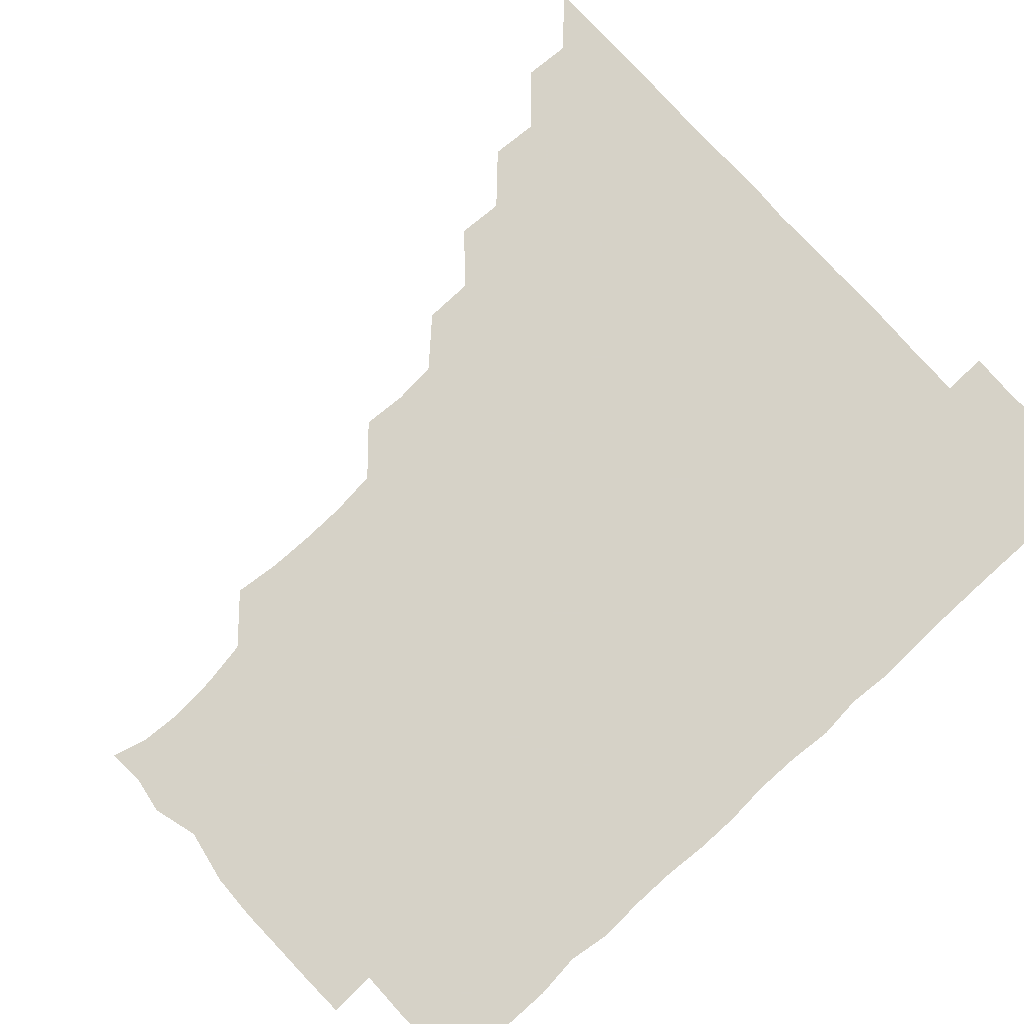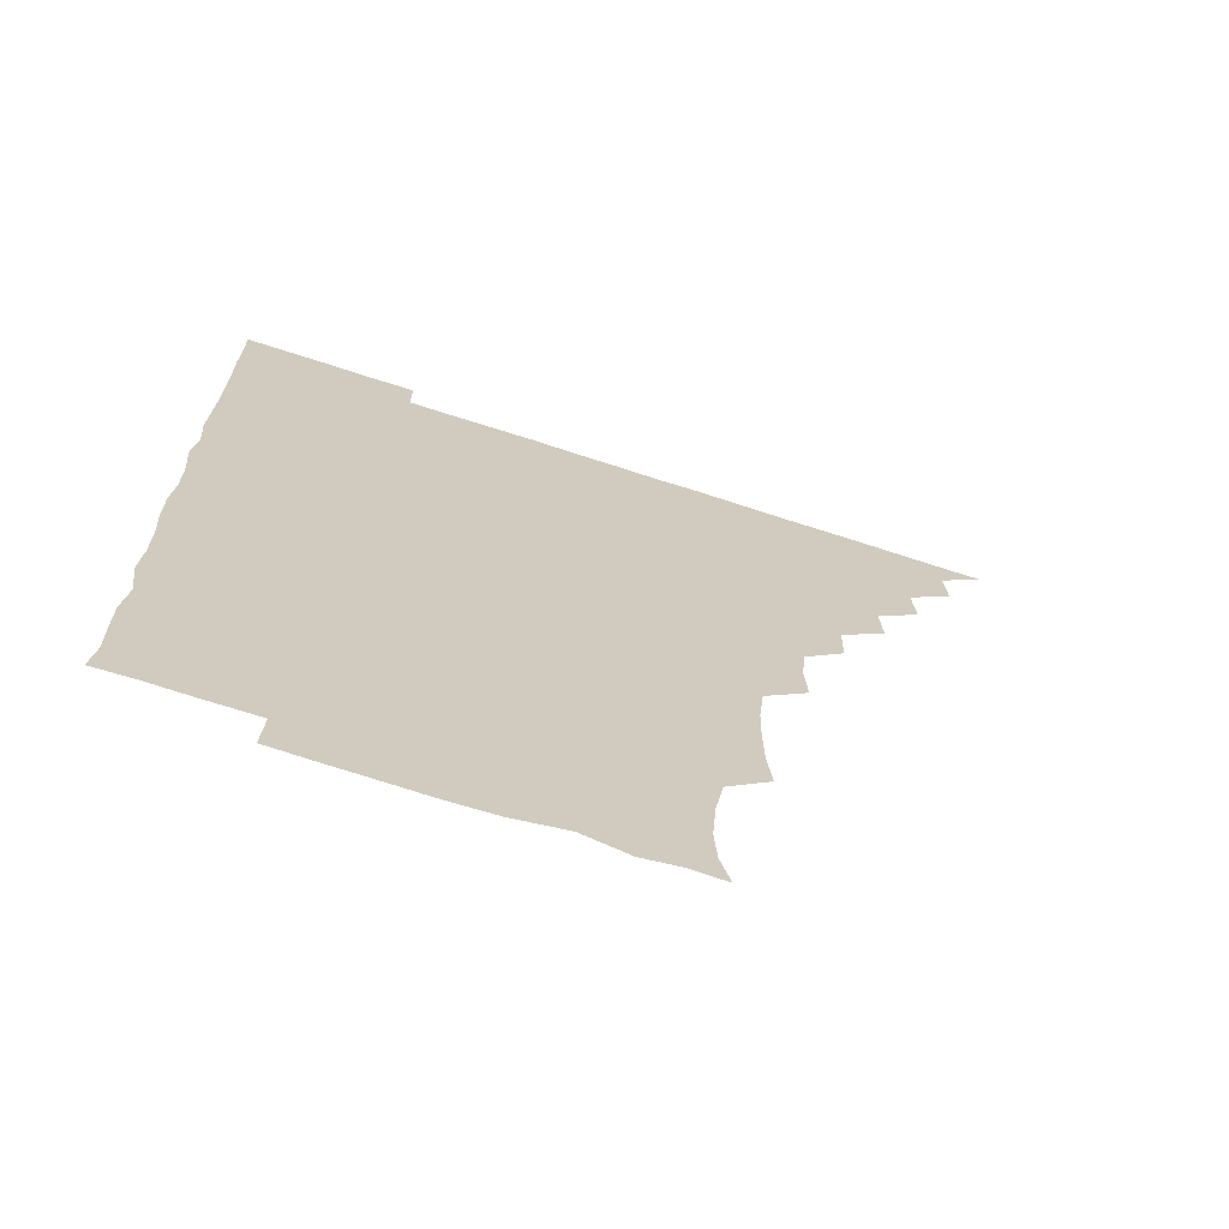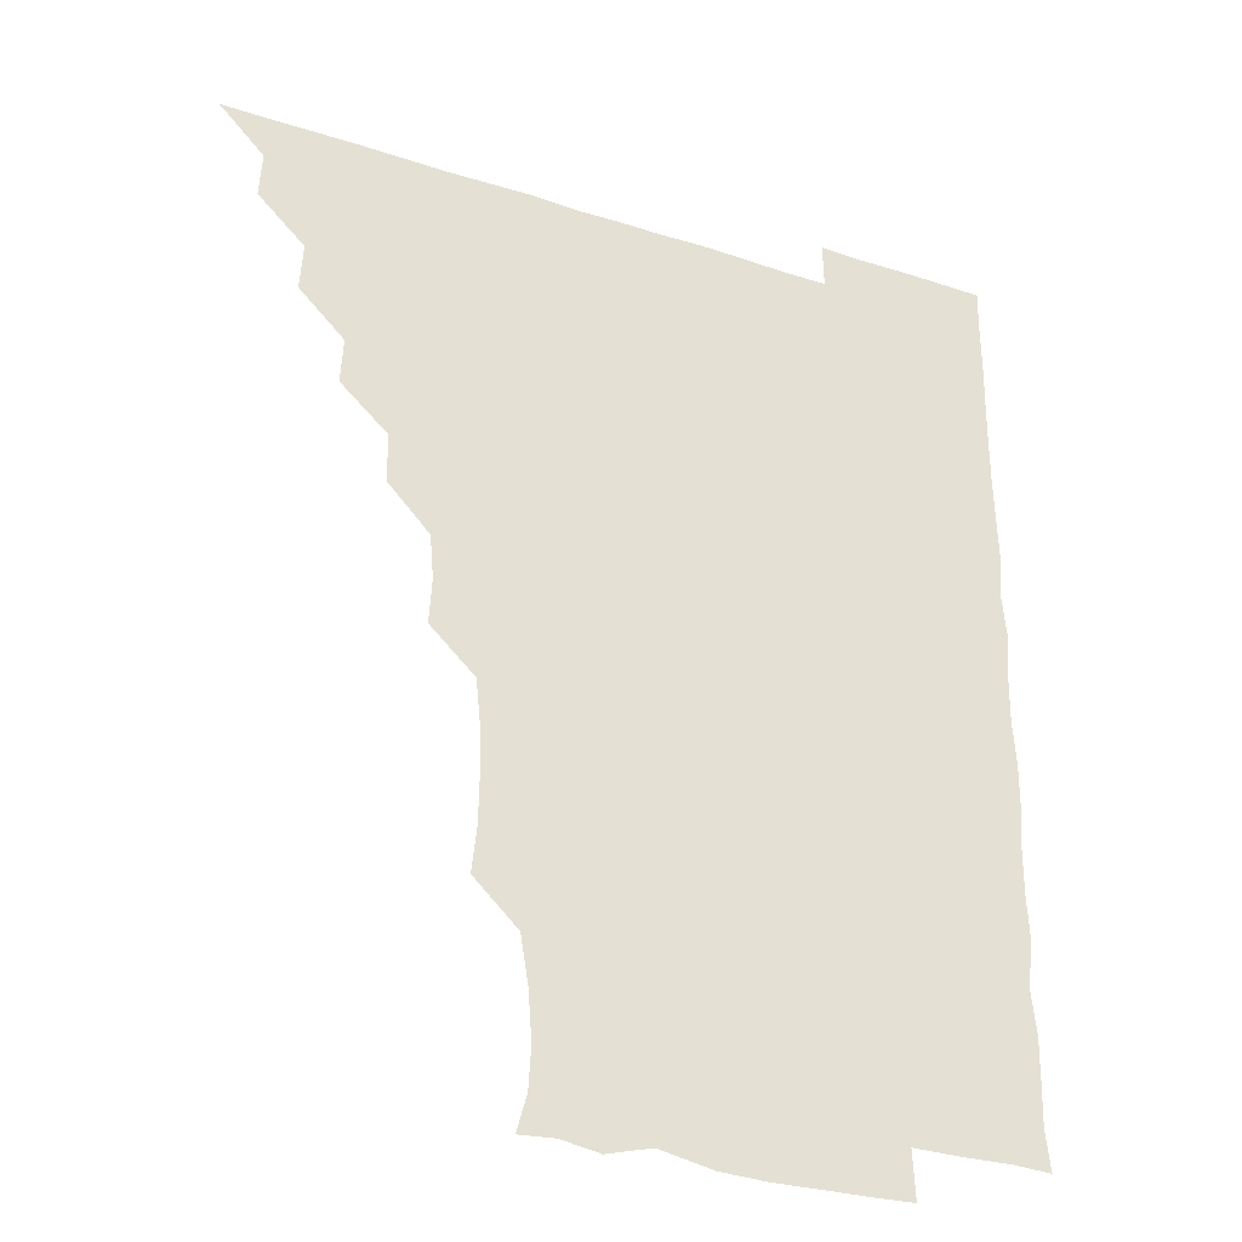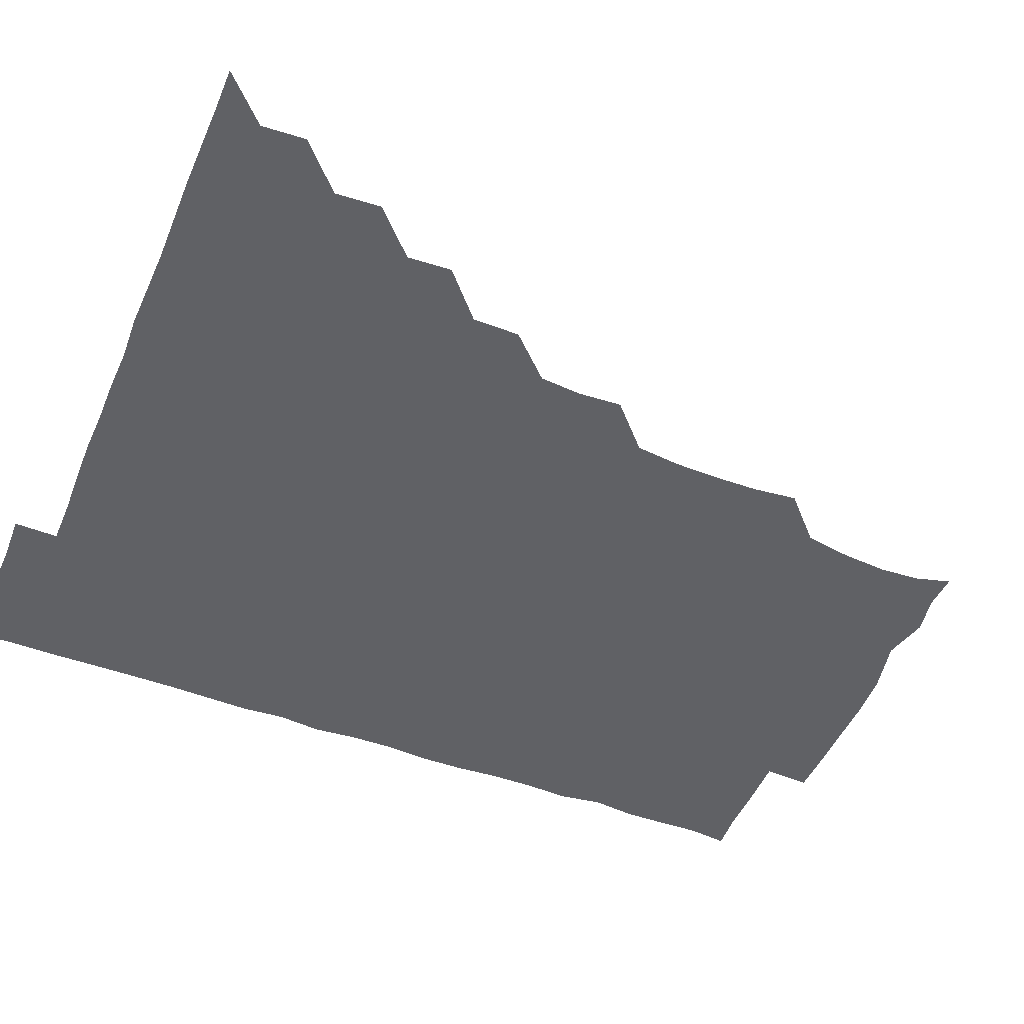
<metadata>
{"format":"obj","ext":"obj","renderer":"f3d","projection":"perspective","resolution":1024,"background":"white","views":[{"elev":78.5,"azim":47.6,"up":"+Z"},{"elev":-69.9,"azim":162.0,"up":"+Y"},{"elev":-31.6,"azim":-24.8,"up":"+Y"},{"elev":-49.1,"azim":-112.3,"up":"+Z"}]}
</metadata>
<code>
v 450.9 496 0
v 465.5 465.5 0
v 466.3 480.9 0
v 466.2 495.9 0
v 480.4 434.6 0
v 481.4 450.6 0
v 481.3 466.1 0
v 481.3 480.9 0
v 481.1 496.1 0
v 495 404.4 0
v 495.8 419.8 0
v 496.3 436.1 0
v 496.4 451.1 0
v 496.4 466 0
v 496.1 481 0
v 495.9 496.3 0
v 511.3 373.5 0
v 511.1 390 0
v 511.4 406.5 0
v 511.7 421.9 0
v 511.7 436.7 0
v 511.3 451.1 0
v 511.1 466 0
v 511.1 480.9 0
v 510.9 496.1 0
v 526 328.8 0
v 526.9 343.9 0
v 525.6 358.7 0
v 526.9 376.9 0
v 526.5 391.4 0
v 526.1 406.2 0
v 525.8 420.8 0
v 526 436 0
v 526.1 451 0
v 526.2 465.9 0
v 526.1 480.9 0
v 526.1 495.9 0
v 541.4 252.6 0
v 543 267.8 0
v 543.2 282.8 0
v 542.9 298.6 0
v 541.2 314.5 0
v 541.4 330.9 0
v 541.6 346.5 0
v 541.5 361.6 0
v 541 376 0
v 541.4 391.7 0
v 541.3 406.4 0
v 541.4 421.4 0
v 541.1 436 0
v 541.6 450.9 0
v 541.1 466 0
v 541 480.9 0
v 541.1 496.3 0
v 556.1 180.2 0
v 559.4 192.4 0
v 560.2 206.3 0
v 559 222.2 0
v 556.4 238.4 0
v 556.8 256.1 0
v 556.8 271.1 0
v 557 286.1 0
v 556.5 300.9 0
v 555.9 315.8 0
v 556.3 331.5 0
v 556.2 346.1 0
v 556.4 361.9 0
v 556.1 376.1 0
v 555.9 390.9 0
v 556.3 406.4 0
v 556.2 421.2 0
v 556.3 436.2 0
v 556.1 451 0
v 556 466 0
v 556 480.8 0
v 555.7 496.7 0
v 568.2 181 0
v 572.9 195.2 0
v 572.7 211.7 0
v 572.1 226.6 0
v 571.5 241.8 0
v 571.1 256 0
v 571.3 271.3 0
v 571.5 287.2 0
v 571.6 302.1 0
v 571.1 315.9 0
v 570.9 331.1 0
v 571.3 346.9 0
v 571 361.3 0
v 571.3 376.8 0
v 571.3 391.6 0
v 571.2 406.4 0
v 571.3 421.5 0
v 571.2 436.1 0
v 571.2 450.9 0
v 571.1 465.9 0
v 570.9 481.1 0
v 571 495.9 0
v 581.2 178.7 0
v 585.7 196.8 0
v 586.4 212.1 0
v 586.5 227.8 0
v 586.2 242.2 0
v 586.1 257.6 0
v 587.2 271.7 0
v 586.3 286.3 0
v 585.9 301.3 0
v 586.3 317.1 0
v 586.3 331.8 0
v 586.2 346.4 0
v 586.1 361.2 0
v 585.9 375.6 0
v 586 391.1 0
v 586.1 406.2 0
v 586 420.9 0
v 586.1 436.1 0
v 586.1 451 0
v 586.1 465.9 0
v 586.1 480.6 0
v 585.9 496.4 0
v 596.4 182.9 0
v 601.5 197.8 0
v 601.9 212.4 0
v 601.4 226.1 0
v 601 241.4 0
v 600.7 255.3 0
v 601.2 272.5 0
v 601.2 287.1 0
v 601.4 301.3 0
v 601.1 316.1 0
v 601 331.2 0
v 601.1 346.3 0
v 601.1 361.4 0
v 601.3 376.7 0
v 601 391.1 0
v 601.2 406.6 0
v 601.1 421.1 0
v 601 436 0
v 601.2 451 0
v 601.1 465.9 0
v 601 481.1 0
v 601 496.3 0
v 614.7 179.3 0
v 616.2 196.8 0
v 616.4 211.7 0
v 616.2 227.4 0
v 616.1 240.5 0
v 616 256.1 0
v 615.7 272.3 0
v 615.9 286.1 0
v 616.1 302.1 0
v 616.3 316.8 0
v 615.9 331.5 0
v 616.2 346.1 0
v 616 361.6 0
v 616 376.7 0
v 616.1 391.1 0
v 616 406.1 0
v 616.2 421.4 0
v 616.1 436.1 0
v 616.1 451 0
v 616.2 465.8 0
v 616.1 480.4 0
v 615.6 496.7 0
v 630.4 178.7 0
v 630.5 196.9 0
v 630.7 213.3 0
v 631.1 226.8 0
v 631.1 242.4 0
v 631.9 255.7 0
v 630.6 271.4 0
v 631 286.2 0
v 630.8 301.4 0
v 631 316.8 0
v 631 330.3 0
v 630.9 347 0
v 631 361.6 0
v 631 376.1 0
v 631 391.4 0
v 631 406.3 0
v 631 421.2 0
v 631.1 436.2 0
v 631.2 451 0
v 631.1 465.7 0
v 630.9 481.2 0
v 630.3 496.4 0
v 646 179 0
v 645.8 197.4 0
v 645.8 211.3 0
v 645.9 227.1 0
v 645.6 241.1 0
v 645.9 258.1 0
v 646.2 271.8 0
v 646 286.6 0
v 645.9 301.3 0
v 645.6 317.1 0
v 646 331.5 0
v 646 346.7 0
v 645.9 361.4 0
v 645.9 376.3 0
v 645.8 391.7 0
v 646 406.4 0
v 645.9 421.5 0
v 645.9 436.2 0
v 646.1 451 0
v 646 466 0
v 646.2 480.8 0
v 645.6 495.9 0
v 661.8 179.3 0
v 660.5 196.4 0
v 660.5 212 0
v 660.7 227.1 0
v 661 242 0
v 661 256.3 0
v 660.7 272 0
v 661 286.6 0
v 660.8 301.5 0
v 660.6 316.7 0
v 661.3 330.4 0
v 660.5 346.9 0
v 660.7 361.5 0
v 660.8 376.4 0
v 661.1 390.9 0
v 660.8 406.5 0
v 661 421.2 0
v 661 435.8 0
v 661 451.4 0
v 661 466 0
v 661.2 480.8 0
v 661.1 496 0
v 660.8 511.4 0
v 676.3 179.8 0
v 675.6 195.8 0
v 675.8 211.2 0
v 675.6 226.6 0
v 675.6 241.7 0
v 675.4 257.3 0
v 675.5 272.1 0
v 675.5 287.2 0
v 675.7 301.8 0
v 675.8 316.4 0
v 675.8 331.7 0
v 675.5 346.7 0
v 675.8 361.3 0
v 676 375.9 0
v 675.7 391.6 0
v 675.9 406.2 0
v 675.7 421.6 0
v 675.9 436.2 0
v 675.9 451.3 0
v 676 466 0
v 676.1 481 0
v 676.3 495.6 0
v 675.8 511 0
v 693.2 195.6 0
v 690.8 211.6 0
v 690.2 227.3 0
v 690.3 242.1 0
v 690.5 256.6 0
v 690.3 272 0
v 690.2 287 0
v 690.4 301.8 0
v 690.5 316.6 0
v 690.5 331.6 0
v 690.7 346.3 0
v 690.6 361.3 0
v 690.5 376.7 0
v 690.2 392 0
v 690.6 406.4 0
v 690.8 421.2 0
v 690.9 436 0
v 690.5 451.6 0
v 690.9 466.1 0
v 691 481 0
v 691.1 495.7 0
v 690.8 511.3 0
v 708.4 196 0
v 705.5 211.5 0
v 705.1 226.7 0
v 704.9 241.7 0
v 705.1 256 0
v 704.7 272.1 0
v 705.1 286.2 0
v 704.5 301.9 0
v 705.3 316.6 0
v 705.2 331.5 0
v 704.4 346.9 0
v 705.3 361.2 0
v 705.2 376.6 0
v 705.6 390.8 0
v 705.1 406.7 0
v 705.1 421.5 0
v 705.2 436.4 0
v 705.7 451.1 0
v 705.4 466.4 0
v 705.9 481 0
v 705.8 495.6 0
v 705.8 511.2 0
v 721.6 195.3 0
v 720.1 208.7 0
v 720.5 222.8 0
v 720.7 237.2 0
v 719.1 252.6 0
v 721.1 267.4 0
v 720.3 282.4 0
v 720.4 297.8 0
v 721.4 313 0
v 721.5 327.7 0
v 720.5 343.1 0
v 720.7 358.6 0
v 721.9 373.6 0
v 720.5 388.8 0
v 721.6 403.9 0
v 721.1 419 0
v 720.7 434.4 0
v 720.7 450 0
v 720.8 465.5 0
v 721 480.8 0
v 720.8 496 0
v 721 510.9 0
f 3 4 1
f 6 7 2
f 2 7 3
f 7 8 3
f 3 8 4
f 8 9 4
f 11 12 5
f 5 12 6
f 12 13 6
f 6 13 7
f 13 14 7
f 7 14 8
f 14 15 8
f 8 15 9
f 15 16 9
f 18 19 10
f 10 19 11
f 19 20 11
f 11 20 12
f 20 21 12
f 12 21 13
f 21 22 13
f 13 22 14
f 22 23 14
f 14 23 15
f 23 24 15
f 15 24 16
f 24 25 16
f 28 29 17
f 17 29 18
f 29 30 18
f 18 30 19
f 30 31 19
f 19 31 20
f 31 32 20
f 20 32 21
f 32 33 21
f 21 33 22
f 33 34 22
f 22 34 23
f 34 35 23
f 23 35 24
f 35 36 24
f 24 36 25
f 36 37 25
f 42 43 26
f 26 43 27
f 43 44 27
f 27 44 28
f 44 45 28
f 28 45 29
f 45 46 29
f 29 46 30
f 46 47 30
f 30 47 31
f 47 48 31
f 31 48 32
f 48 49 32
f 32 49 33
f 49 50 33
f 33 50 34
f 50 51 34
f 34 51 35
f 51 52 35
f 35 52 36
f 52 53 36
f 36 53 37
f 53 54 37
f 59 60 38
f 38 60 39
f 60 61 39
f 39 61 40
f 61 62 40
f 40 62 41
f 62 63 41
f 41 63 42
f 63 64 42
f 42 64 43
f 64 65 43
f 43 65 44
f 65 66 44
f 44 66 45
f 66 67 45
f 45 67 46
f 67 68 46
f 46 68 47
f 68 69 47
f 47 69 48
f 69 70 48
f 48 70 49
f 70 71 49
f 49 71 50
f 71 72 50
f 50 72 51
f 72 73 51
f 51 73 52
f 73 74 52
f 52 74 53
f 74 75 53
f 53 75 54
f 75 76 54
f 55 77 56
f 77 78 56
f 56 78 57
f 78 79 57
f 57 79 58
f 79 80 58
f 58 80 59
f 80 81 59
f 59 81 60
f 81 82 60
f 60 82 61
f 82 83 61
f 61 83 62
f 83 84 62
f 62 84 63
f 84 85 63
f 63 85 64
f 85 86 64
f 64 86 65
f 86 87 65
f 65 87 66
f 87 88 66
f 66 88 67
f 88 89 67
f 67 89 68
f 89 90 68
f 68 90 69
f 90 91 69
f 69 91 70
f 91 92 70
f 70 92 71
f 92 93 71
f 71 93 72
f 93 94 72
f 72 94 73
f 94 95 73
f 73 95 74
f 95 96 74
f 74 96 75
f 96 97 75
f 75 97 76
f 97 98 76
f 77 99 78
f 99 100 78
f 78 100 79
f 100 101 79
f 79 101 80
f 101 102 80
f 80 102 81
f 102 103 81
f 81 103 82
f 103 104 82
f 82 104 83
f 104 105 83
f 83 105 84
f 105 106 84
f 84 106 85
f 106 107 85
f 85 107 86
f 107 108 86
f 86 108 87
f 108 109 87
f 87 109 88
f 109 110 88
f 88 110 89
f 110 111 89
f 89 111 90
f 111 112 90
f 90 112 91
f 112 113 91
f 91 113 92
f 113 114 92
f 92 114 93
f 114 115 93
f 93 115 94
f 115 116 94
f 94 116 95
f 116 117 95
f 95 117 96
f 117 118 96
f 96 118 97
f 118 119 97
f 97 119 98
f 119 120 98
f 99 121 100
f 121 122 100
f 100 122 101
f 122 123 101
f 101 123 102
f 123 124 102
f 102 124 103
f 124 125 103
f 103 125 104
f 125 126 104
f 104 126 105
f 126 127 105
f 105 127 106
f 127 128 106
f 106 128 107
f 128 129 107
f 107 129 108
f 129 130 108
f 108 130 109
f 130 131 109
f 109 131 110
f 131 132 110
f 110 132 111
f 132 133 111
f 111 133 112
f 133 134 112
f 112 134 113
f 134 135 113
f 113 135 114
f 135 136 114
f 114 136 115
f 136 137 115
f 115 137 116
f 137 138 116
f 116 138 117
f 138 139 117
f 117 139 118
f 139 140 118
f 118 140 119
f 140 141 119
f 119 141 120
f 141 142 120
f 121 143 122
f 143 144 122
f 122 144 123
f 144 145 123
f 123 145 124
f 145 146 124
f 124 146 125
f 146 147 125
f 125 147 126
f 147 148 126
f 126 148 127
f 148 149 127
f 127 149 128
f 149 150 128
f 128 150 129
f 150 151 129
f 129 151 130
f 151 152 130
f 130 152 131
f 152 153 131
f 131 153 132
f 153 154 132
f 132 154 133
f 154 155 133
f 133 155 134
f 155 156 134
f 134 156 135
f 156 157 135
f 135 157 136
f 157 158 136
f 136 158 137
f 158 159 137
f 137 159 138
f 159 160 138
f 138 160 139
f 160 161 139
f 139 161 140
f 161 162 140
f 140 162 141
f 162 163 141
f 141 163 142
f 163 164 142
f 143 165 144
f 165 166 144
f 144 166 145
f 166 167 145
f 145 167 146
f 167 168 146
f 146 168 147
f 168 169 147
f 147 169 148
f 169 170 148
f 148 170 149
f 170 171 149
f 149 171 150
f 171 172 150
f 150 172 151
f 172 173 151
f 151 173 152
f 173 174 152
f 152 174 153
f 174 175 153
f 153 175 154
f 175 176 154
f 154 176 155
f 176 177 155
f 155 177 156
f 177 178 156
f 156 178 157
f 178 179 157
f 157 179 158
f 179 180 158
f 158 180 159
f 180 181 159
f 159 181 160
f 181 182 160
f 160 182 161
f 182 183 161
f 161 183 162
f 183 184 162
f 162 184 163
f 184 185 163
f 163 185 164
f 185 186 164
f 165 187 166
f 187 188 166
f 166 188 167
f 188 189 167
f 167 189 168
f 189 190 168
f 168 190 169
f 190 191 169
f 169 191 170
f 191 192 170
f 170 192 171
f 192 193 171
f 171 193 172
f 193 194 172
f 172 194 173
f 194 195 173
f 173 195 174
f 195 196 174
f 174 196 175
f 196 197 175
f 175 197 176
f 197 198 176
f 176 198 177
f 198 199 177
f 177 199 178
f 199 200 178
f 178 200 179
f 200 201 179
f 179 201 180
f 201 202 180
f 180 202 181
f 202 203 181
f 181 203 182
f 203 204 182
f 182 204 183
f 204 205 183
f 183 205 184
f 205 206 184
f 184 206 185
f 206 207 185
f 185 207 186
f 207 208 186
f 187 209 188
f 209 210 188
f 188 210 189
f 210 211 189
f 189 211 190
f 211 212 190
f 190 212 191
f 212 213 191
f 191 213 192
f 213 214 192
f 192 214 193
f 214 215 193
f 193 215 194
f 215 216 194
f 194 216 195
f 216 217 195
f 195 217 196
f 217 218 196
f 196 218 197
f 218 219 197
f 197 219 198
f 219 220 198
f 198 220 199
f 220 221 199
f 199 221 200
f 221 222 200
f 200 222 201
f 222 223 201
f 201 223 202
f 223 224 202
f 202 224 203
f 224 225 203
f 203 225 204
f 225 226 204
f 204 226 205
f 226 227 205
f 205 227 206
f 227 228 206
f 206 228 207
f 228 229 207
f 207 229 208
f 229 230 208
f 209 232 210
f 232 233 210
f 210 233 211
f 233 234 211
f 211 234 212
f 234 235 212
f 212 235 213
f 235 236 213
f 213 236 214
f 236 237 214
f 214 237 215
f 237 238 215
f 215 238 216
f 238 239 216
f 216 239 217
f 239 240 217
f 217 240 218
f 240 241 218
f 218 241 219
f 241 242 219
f 219 242 220
f 242 243 220
f 220 243 221
f 243 244 221
f 221 244 222
f 244 245 222
f 222 245 223
f 245 246 223
f 223 246 224
f 246 247 224
f 224 247 225
f 247 248 225
f 225 248 226
f 248 249 226
f 226 249 227
f 249 250 227
f 227 250 228
f 250 251 228
f 228 251 229
f 251 252 229
f 229 252 230
f 252 253 230
f 230 253 231
f 253 254 231
f 233 255 234
f 255 256 234
f 234 256 235
f 256 257 235
f 235 257 236
f 257 258 236
f 236 258 237
f 258 259 237
f 237 259 238
f 259 260 238
f 238 260 239
f 260 261 239
f 239 261 240
f 261 262 240
f 240 262 241
f 262 263 241
f 241 263 242
f 263 264 242
f 242 264 243
f 264 265 243
f 243 265 244
f 265 266 244
f 244 266 245
f 266 267 245
f 245 267 246
f 267 268 246
f 246 268 247
f 268 269 247
f 247 269 248
f 269 270 248
f 248 270 249
f 270 271 249
f 249 271 250
f 271 272 250
f 250 272 251
f 272 273 251
f 251 273 252
f 273 274 252
f 252 274 253
f 274 275 253
f 253 275 254
f 275 276 254
f 255 277 256
f 277 278 256
f 256 278 257
f 278 279 257
f 257 279 258
f 279 280 258
f 258 280 259
f 280 281 259
f 259 281 260
f 281 282 260
f 260 282 261
f 282 283 261
f 261 283 262
f 283 284 262
f 262 284 263
f 284 285 263
f 263 285 264
f 285 286 264
f 264 286 265
f 286 287 265
f 265 287 266
f 287 288 266
f 266 288 267
f 288 289 267
f 267 289 268
f 289 290 268
f 268 290 269
f 290 291 269
f 269 291 270
f 291 292 270
f 270 292 271
f 292 293 271
f 271 293 272
f 293 294 272
f 272 294 273
f 294 295 273
f 273 295 274
f 295 296 274
f 274 296 275
f 296 297 275
f 275 297 276
f 297 298 276
f 277 299 278
f 299 300 278
f 278 300 279
f 300 301 279
f 279 301 280
f 301 302 280
f 280 302 281
f 302 303 281
f 281 303 282
f 303 304 282
f 282 304 283
f 304 305 283
f 283 305 284
f 305 306 284
f 284 306 285
f 306 307 285
f 285 307 286
f 307 308 286
f 286 308 287
f 308 309 287
f 287 309 288
f 309 310 288
f 288 310 289
f 310 311 289
f 289 311 290
f 311 312 290
f 290 312 291
f 312 313 291
f 291 313 292
f 313 314 292
f 292 314 293
f 314 315 293
f 293 315 294
f 315 316 294
f 294 316 295
f 316 317 295
f 295 317 296
f 317 318 296
f 296 318 297
f 318 319 297
f 297 319 298
f 319 320 298

</code>
